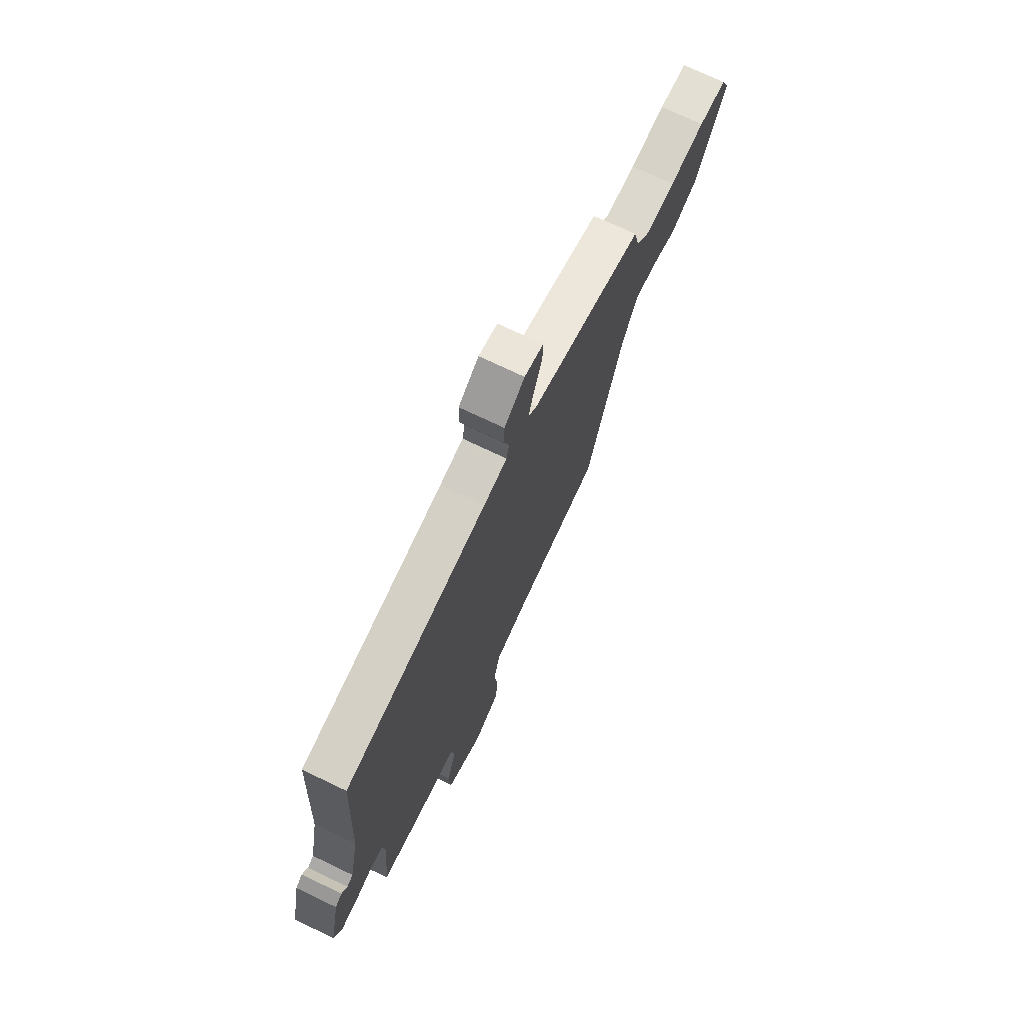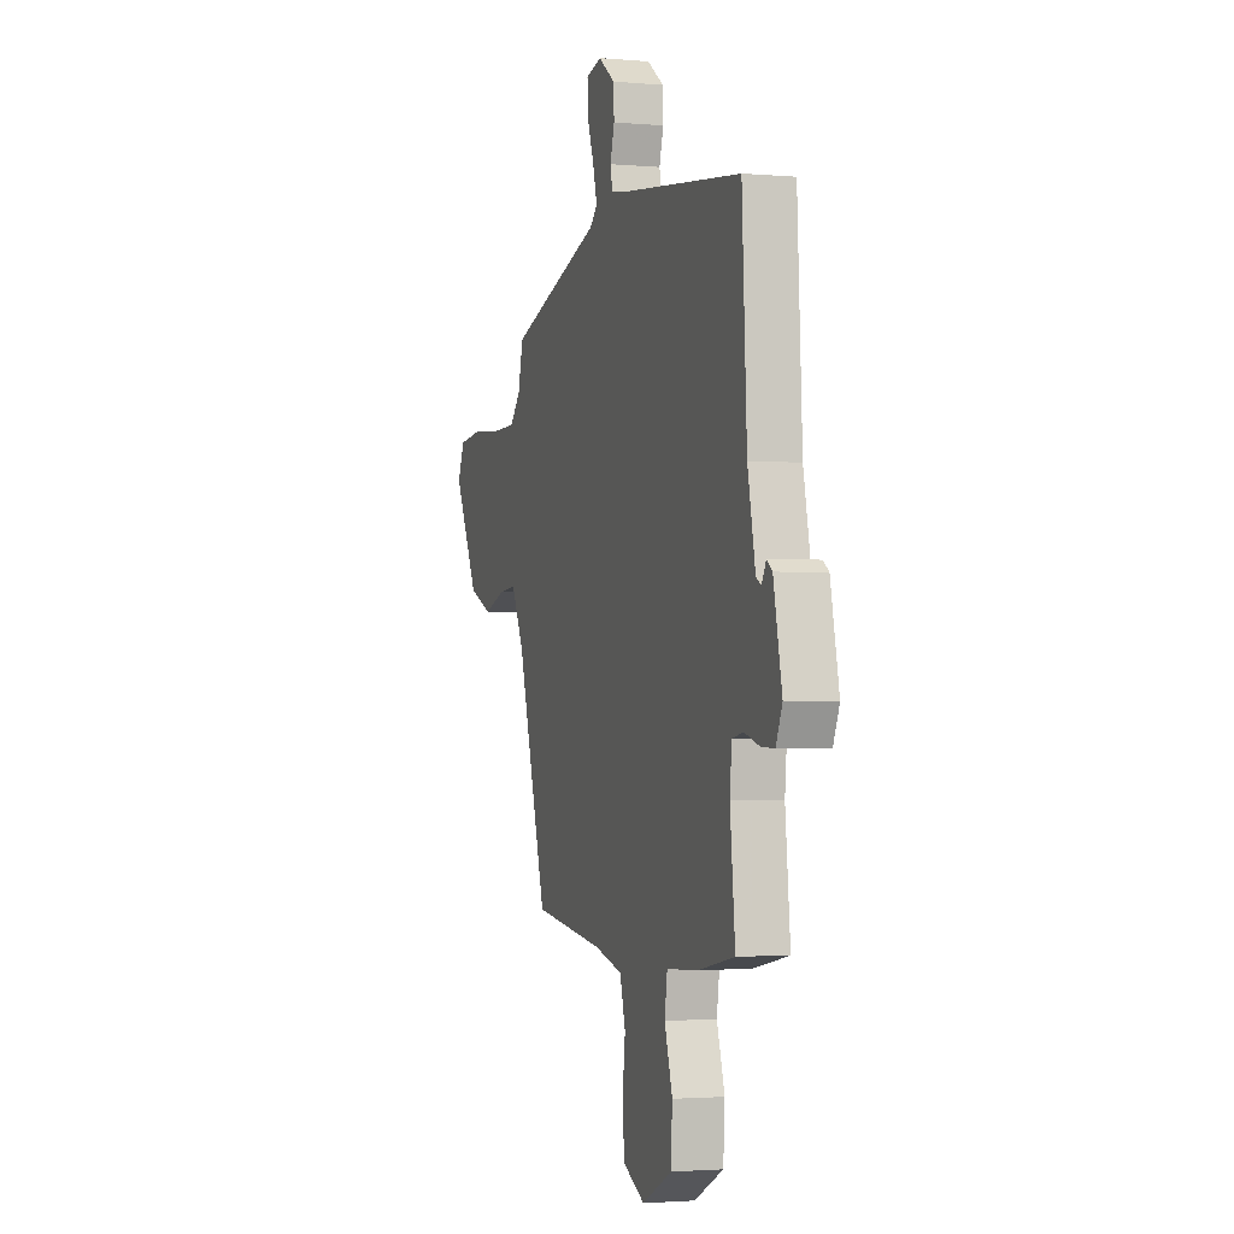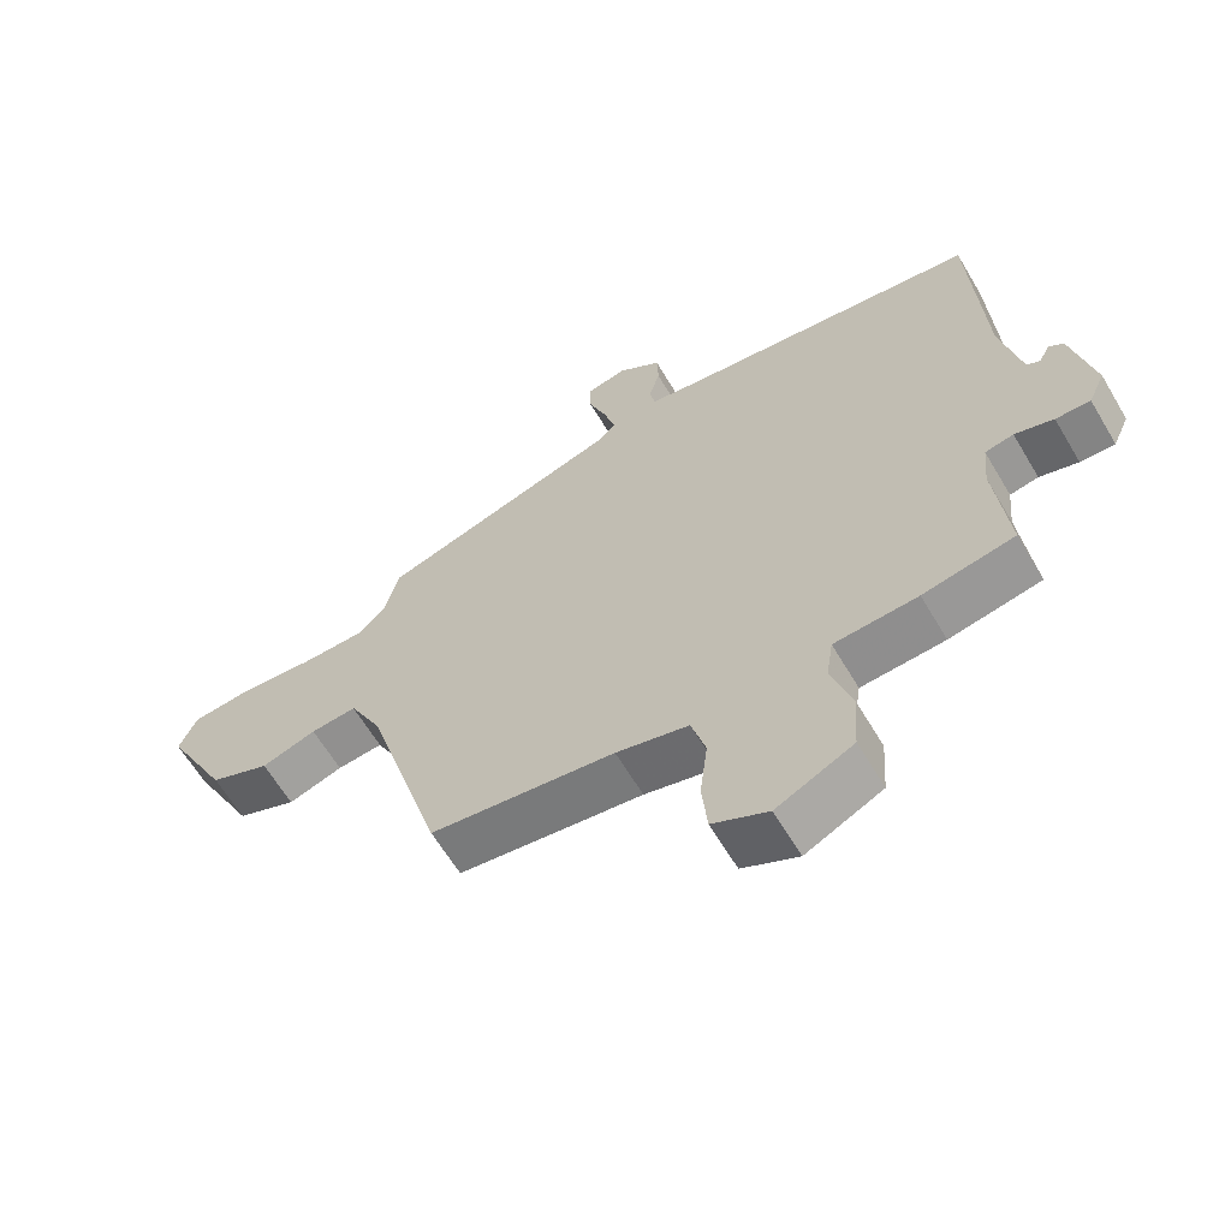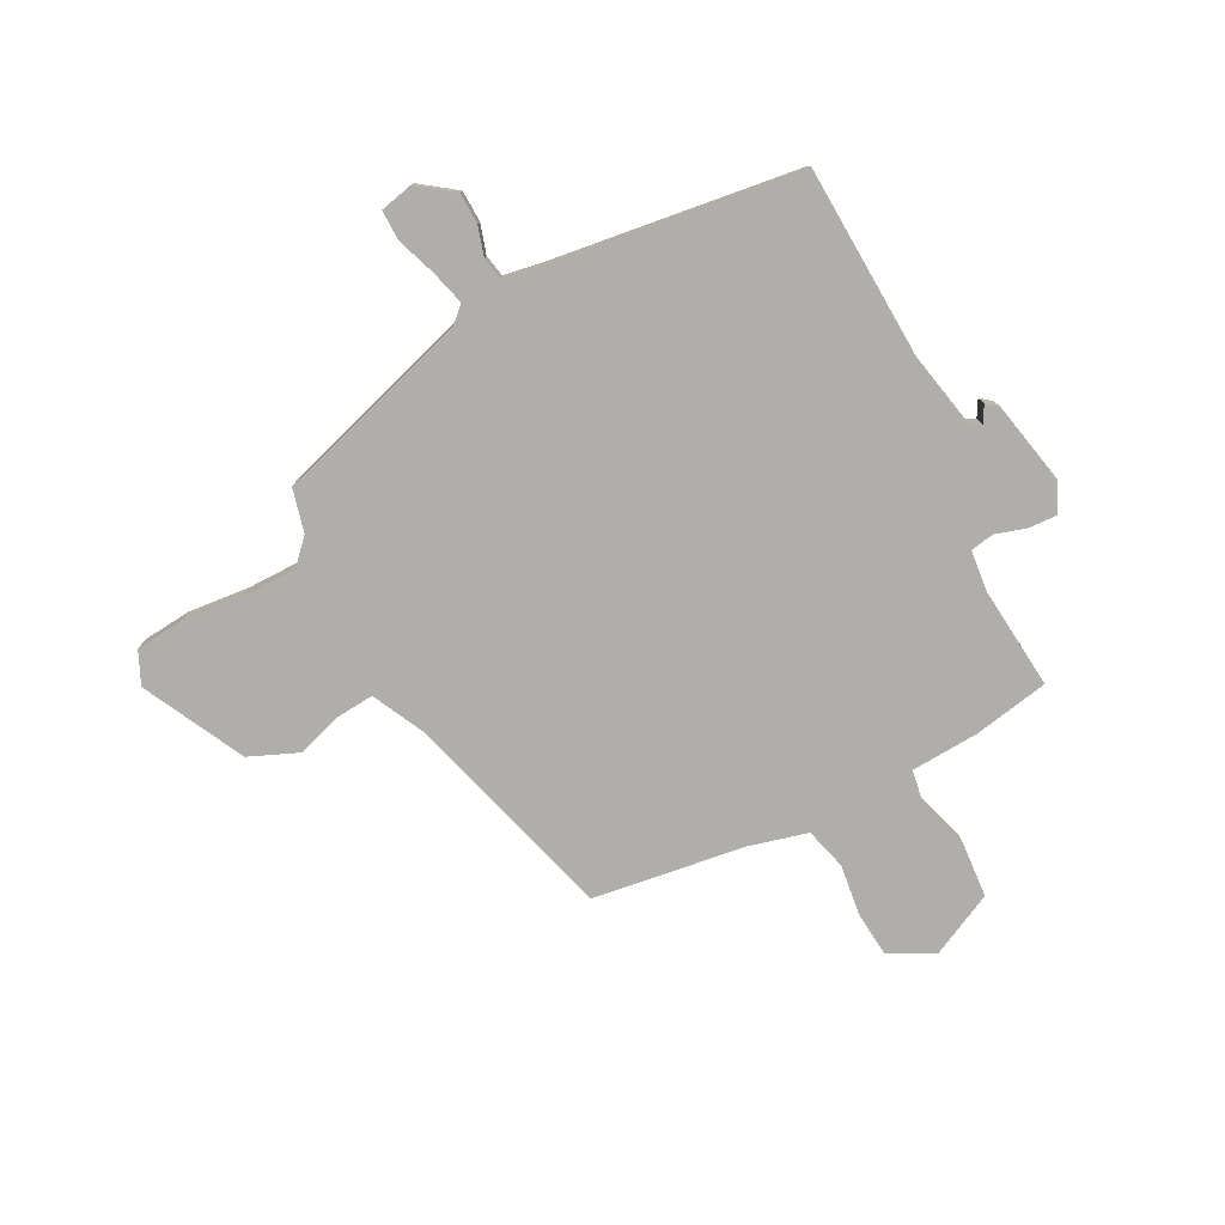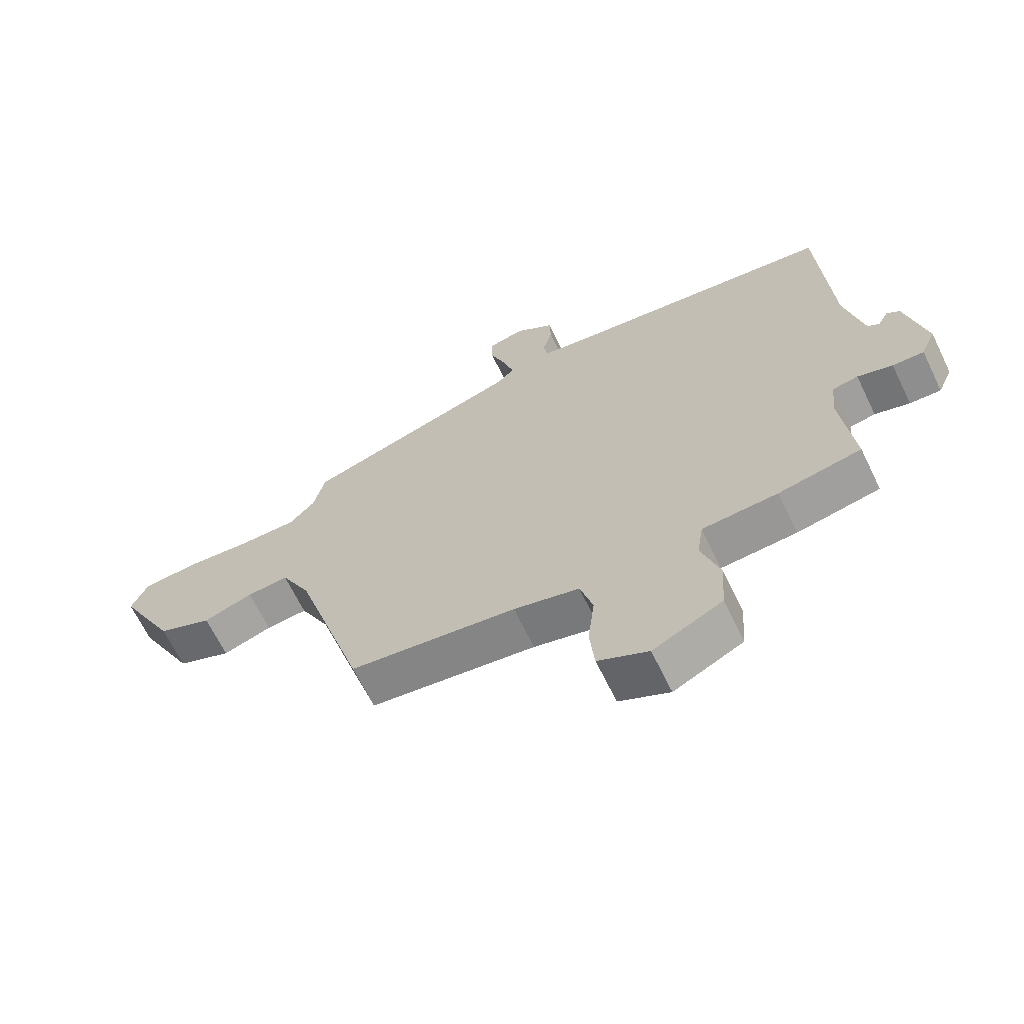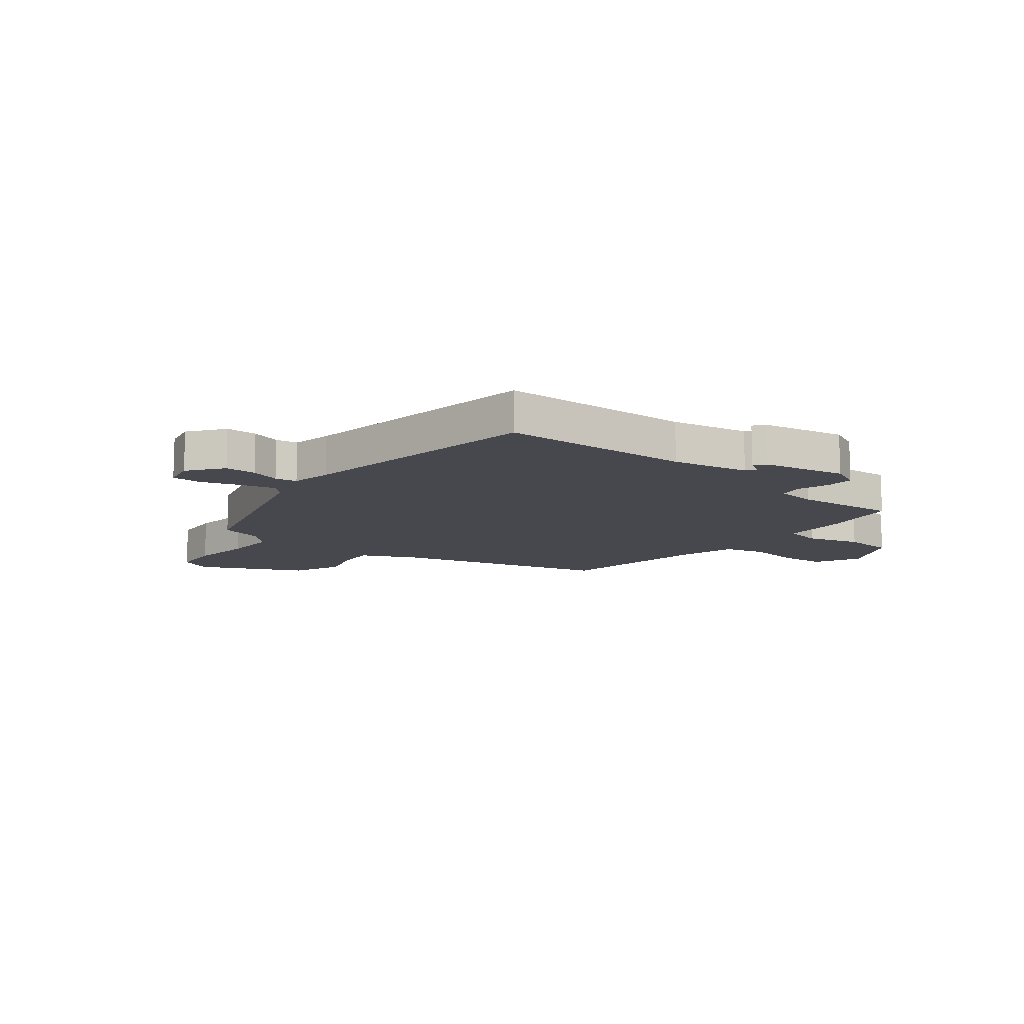
<metadata>
{"format":"obj","ext":"obj","renderer":"f3d","projection":"perspective","resolution":1024,"background":"white","views":[{"elev":72.8,"azim":115.6,"up":"+Z"},{"elev":-2.2,"azim":72.7,"up":"+Z"},{"elev":-62.8,"azim":30.6,"up":"+Z"},{"elev":-77.8,"azim":27.0,"up":"+Y"},{"elev":-66.3,"azim":25.9,"up":"+Z"},{"elev":-11.8,"azim":50.2,"up":"+Y"}]}
</metadata>
<code>
v 0.515 0.07 0.461
v 0.533 0.07 0.117
v 0.562 0.07 -0.021
v 0.581 0.07 -0.032
v 0.598 0.07 -0.002
v 0.619 0.07 -0.018
v 0.651 0.07 -0.167
v 0.627 0.07 -0.221
v 0.576 0.07 -0.219
v 0.519 0.07 -0.202
v 0.477 0.07 -0.21
v 0.47 0.07 -0.284
v 0.489 0.07 -0.468
v 0.354 0.07 -0.494
v 0.231 0.07 -0.502
v 0.221 0.07 -0.568
v 0.251 0.07 -0.663
v 0.245 0.07 -0.755
v 0.132 0.07 -0.811
v 0.05 0.07 -0.771
v 0.042 0.07 -0.689
v 0.053 0.07 -0.597
v 0.032 0.07 -0.522
v -0.075 0.07 -0.495
v -0.347 0.07 -0.459
v -0.46 0.07 -0.079
v -0.509 0.07 0.018
v -0.577 0.07 0.012
v -0.658 0.07 -0.015
v -0.747 0.07 0.022
v -0.841 0.07 0.204
v -0.815 0.07 0.263
v -0.727 0.07 0.272
v -0.616 0.07 0.262
v -0.52 0.07 0.263
v -0.479 0.07 0.307
v -0.46 0.07 0.385
v -0.105 0.07 0.497
v -0.077 0.07 0.524
v -0.094 0.07 0.585
v -0.12 0.07 0.656
v -0.121 0.07 0.71
v -0.062 0.07 0.724
v 0.002 0.07 0.678
v 0.004 0.07 0.622
v -0.012 0.07 0.568
v -0.004 0.07 0.529
v 0.069 0.07 0.517
v 0.515 0 0.461
v 0.533 0 0.117
v 0.562 0 -0.021
v 0.581 0 -0.032
v 0.598 0 -0.002
v 0.619 0 -0.018
v 0.651 0 -0.167
v 0.627 0 -0.221
v 0.576 0 -0.219
v 0.519 0 -0.202
v 0.477 0 -0.21
v 0.47 0 -0.284
v 0.489 0 -0.468
v 0.354 0 -0.494
v 0.231 0 -0.502
v 0.221 0 -0.568
v 0.251 0 -0.663
v 0.245 0 -0.755
v 0.132 0 -0.811
v 0.05 0 -0.771
v 0.042 0 -0.689
v 0.053 0 -0.597
v 0.032 0 -0.522
v -0.075 0 -0.495
v -0.347 0 -0.459
v -0.46 0 -0.079
v -0.509 0 0.018
v -0.577 0 0.012
v -0.658 0 -0.015
v -0.747 0 0.022
v -0.841 0 0.204
v -0.815 0 0.263
v -0.727 0 0.272
v -0.616 0 0.262
v -0.52 0 0.263
v -0.479 0 0.307
v -0.46 0 0.385
v -0.105 0 0.497
v -0.077 0 0.524
v -0.094 0 0.585
v -0.12 0 0.656
v -0.121 0 0.71
v -0.062 0 0.724
v 0.002 0 0.678
v 0.004 0 0.622
v -0.012 0 0.568
v -0.004 0 0.529
v 0.069 0 0.517
f 43 44 45 46
f 43 46 47
f 40 41 42 43
f 39 40 43 47
f 38 39 47 48
f 36 37 38 48
f 31 32 33 34
f 31 34 35
f 28 29 30 31
f 27 28 31 35
f 26 27 35 36
f 24 25 26 36
f 19 20 21 22
f 19 22 23
f 16 17 18 19
f 15 16 19 23
f 12 13 14 15
f 11 12 15 23
f 7 8 9 10
f 7 10 11
f 4 5 6 7
f 3 4 7 11
f 2 3 11 23
f 23 24 36 48
f 1 2 23 48
f 94 93 92 91
f 95 94 91
f 91 90 89 88
f 95 91 88 87
f 96 95 87 86
f 96 86 85 84
f 82 81 80 79
f 83 82 79
f 79 78 77 76
f 83 79 76 75
f 84 83 75 74
f 84 74 73 72
f 70 69 68 67
f 71 70 67
f 67 66 65 64
f 71 67 64 63
f 63 62 61 60
f 71 63 60 59
f 58 57 56 55
f 59 58 55
f 55 54 53 52
f 59 55 52 51
f 71 59 51 50
f 96 84 72 71
f 96 71 50 49
f 1 49 50 2
f 2 50 51 3
f 3 51 52 4
f 4 52 53 5
f 5 53 54 6
f 6 54 55 7
f 7 55 56 8
f 8 56 57 9
f 9 57 58 10
f 10 58 59 11
f 11 59 60 12
f 12 60 61 13
f 13 61 62 14
f 14 62 63 15
f 15 63 64 16
f 16 64 65 17
f 17 65 66 18
f 18 66 67 19
f 19 67 68 20
f 20 68 69 21
f 21 69 70 22
f 22 70 71 23
f 23 71 72 24
f 24 72 73 25
f 25 73 74 26
f 26 74 75 27
f 27 75 76 28
f 28 76 77 29
f 29 77 78 30
f 30 78 79 31
f 31 79 80 32
f 32 80 81 33
f 33 81 82 34
f 34 82 83 35
f 35 83 84 36
f 36 84 85 37
f 37 85 86 38
f 38 86 87 39
f 39 87 88 40
f 40 88 89 41
f 41 89 90 42
f 42 90 91 43
f 43 91 92 44
f 44 92 93 45
f 45 93 94 46
f 46 94 95 47
f 47 95 96 48
f 48 96 49 1

</code>
